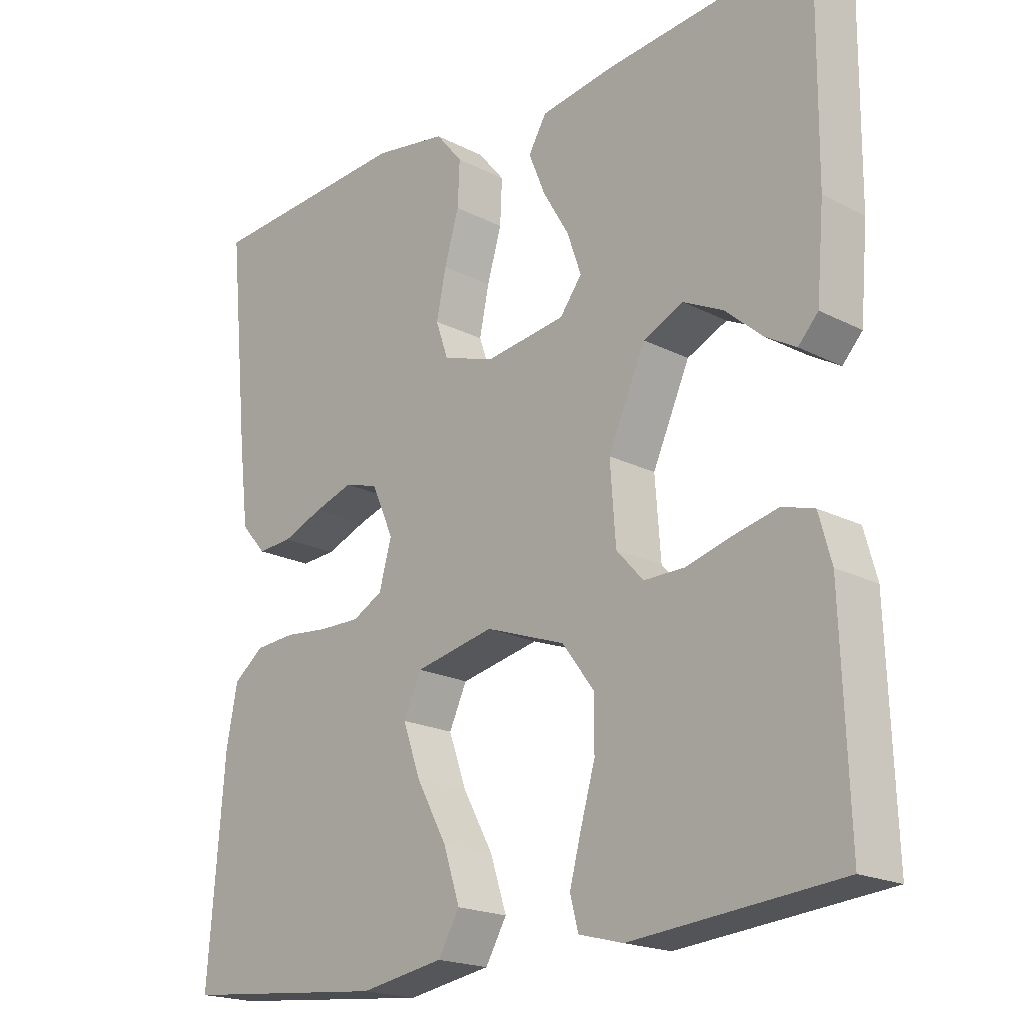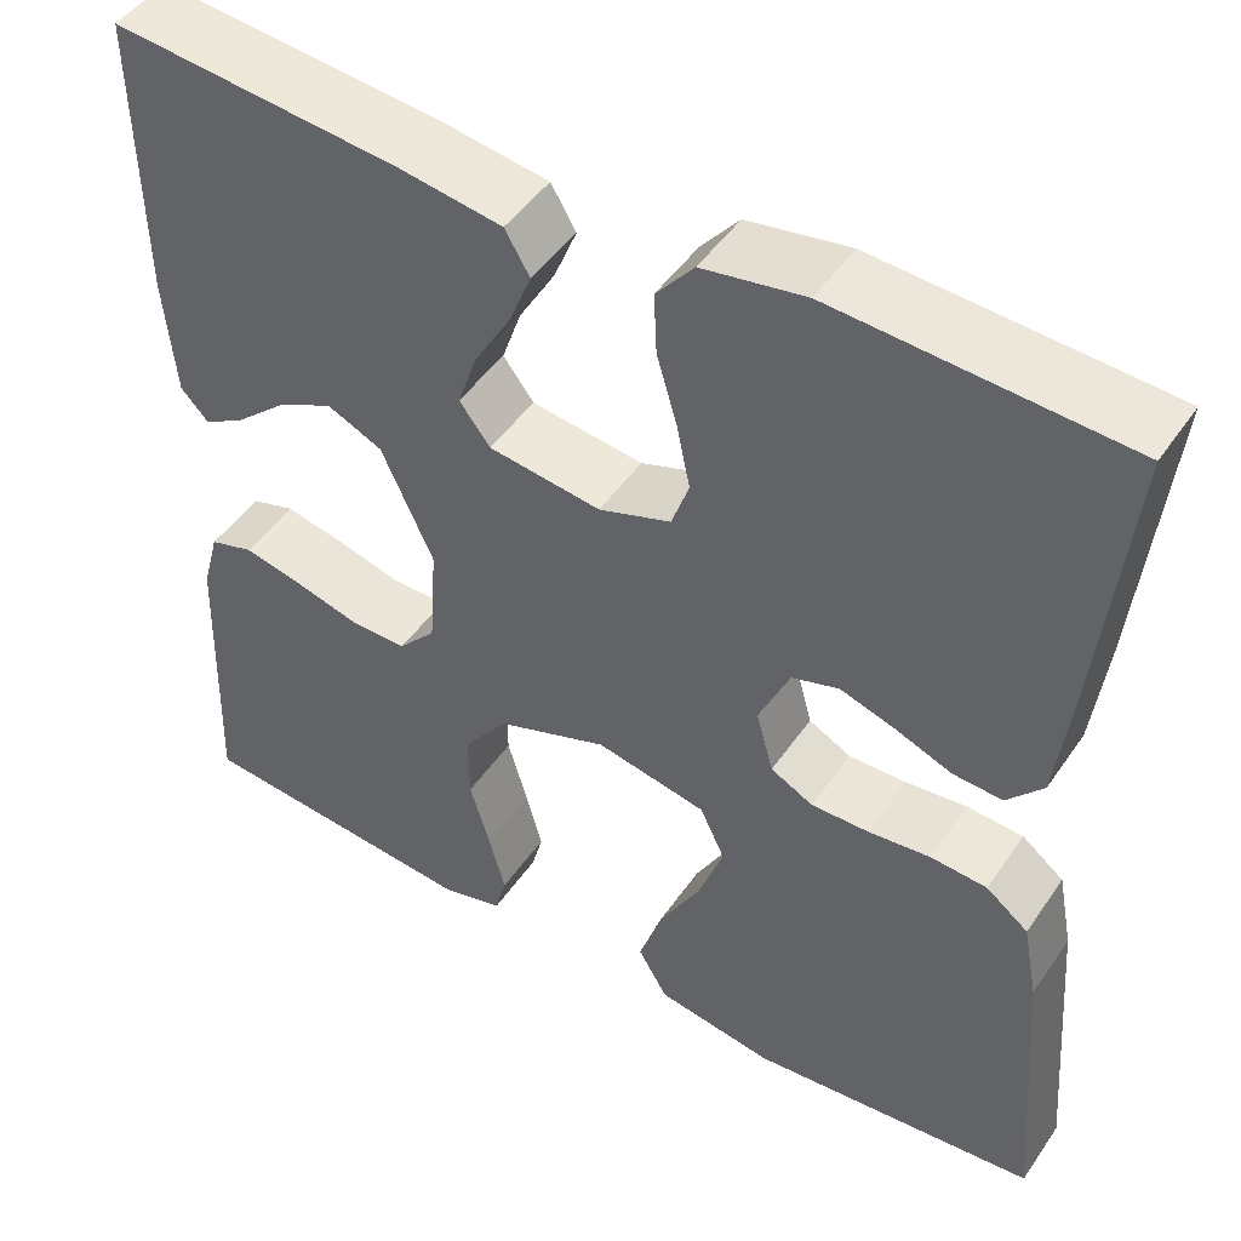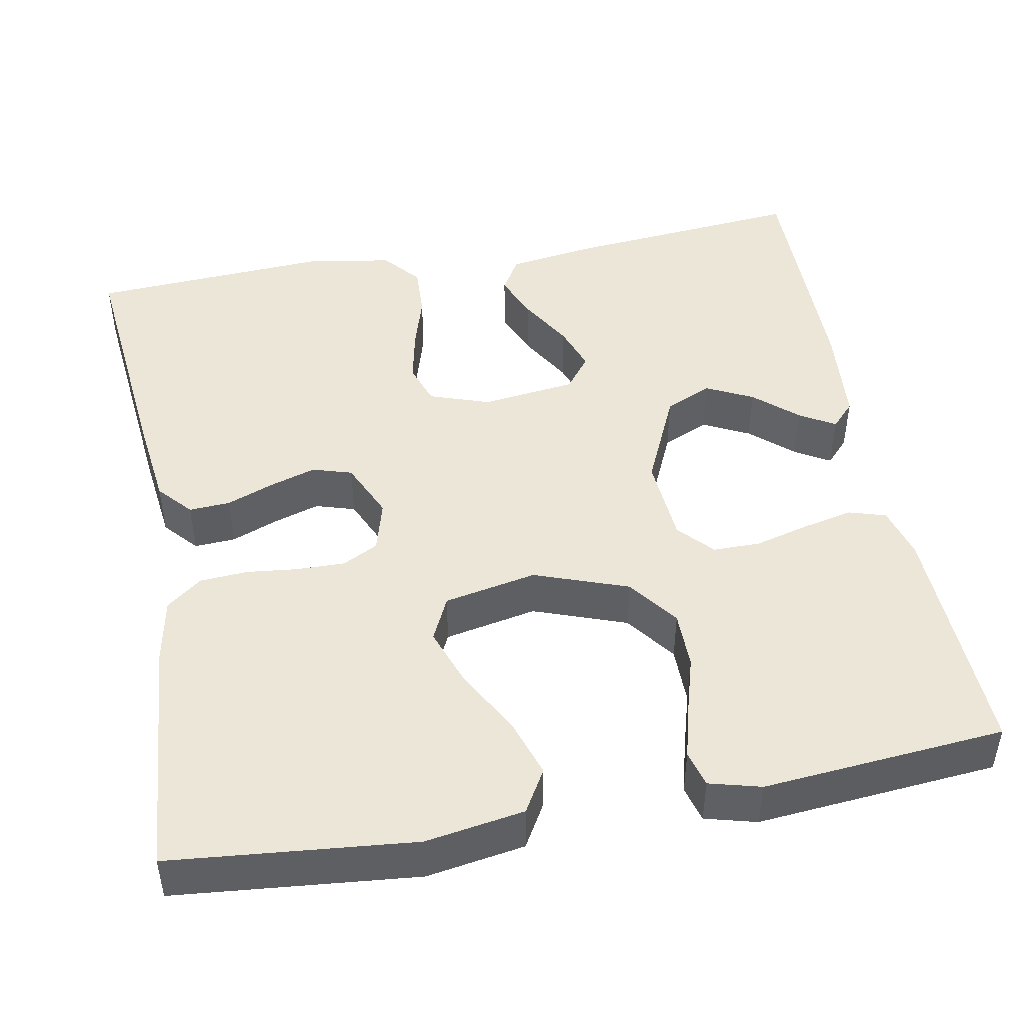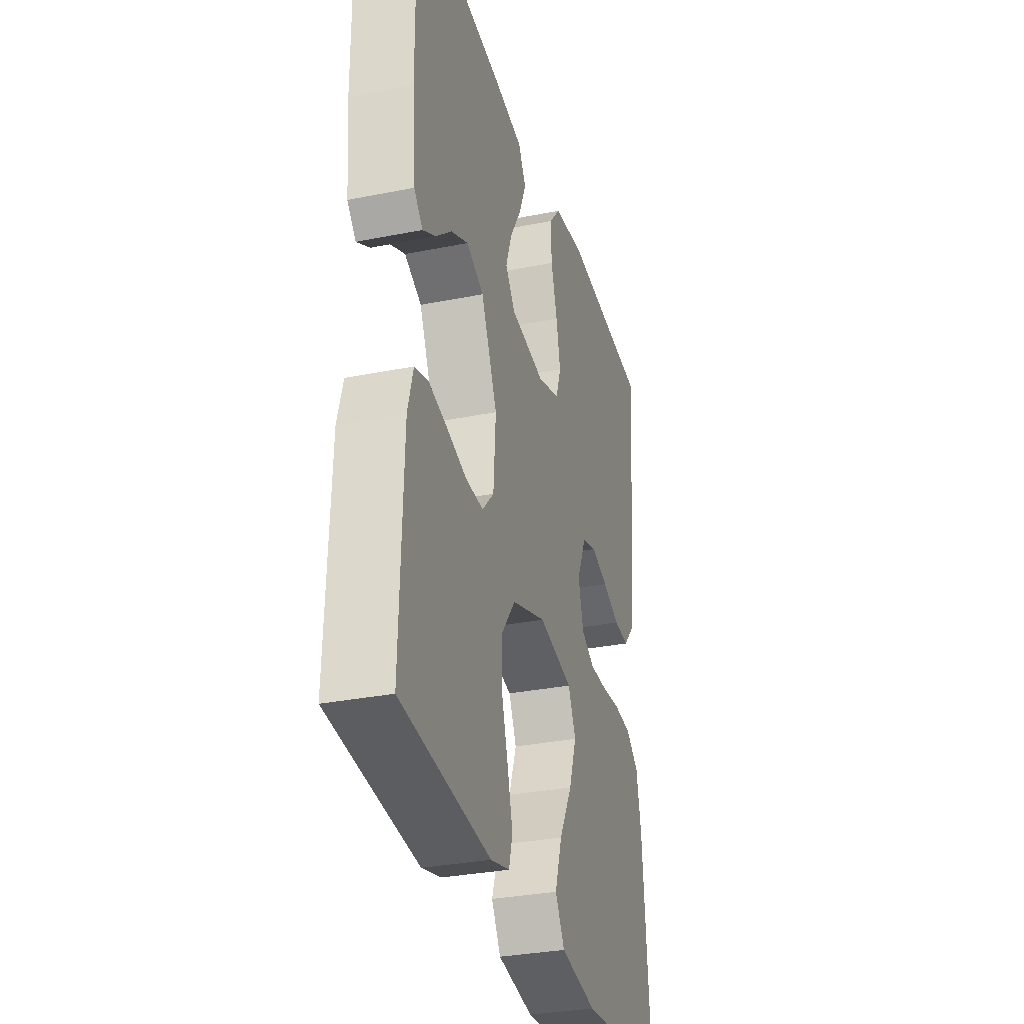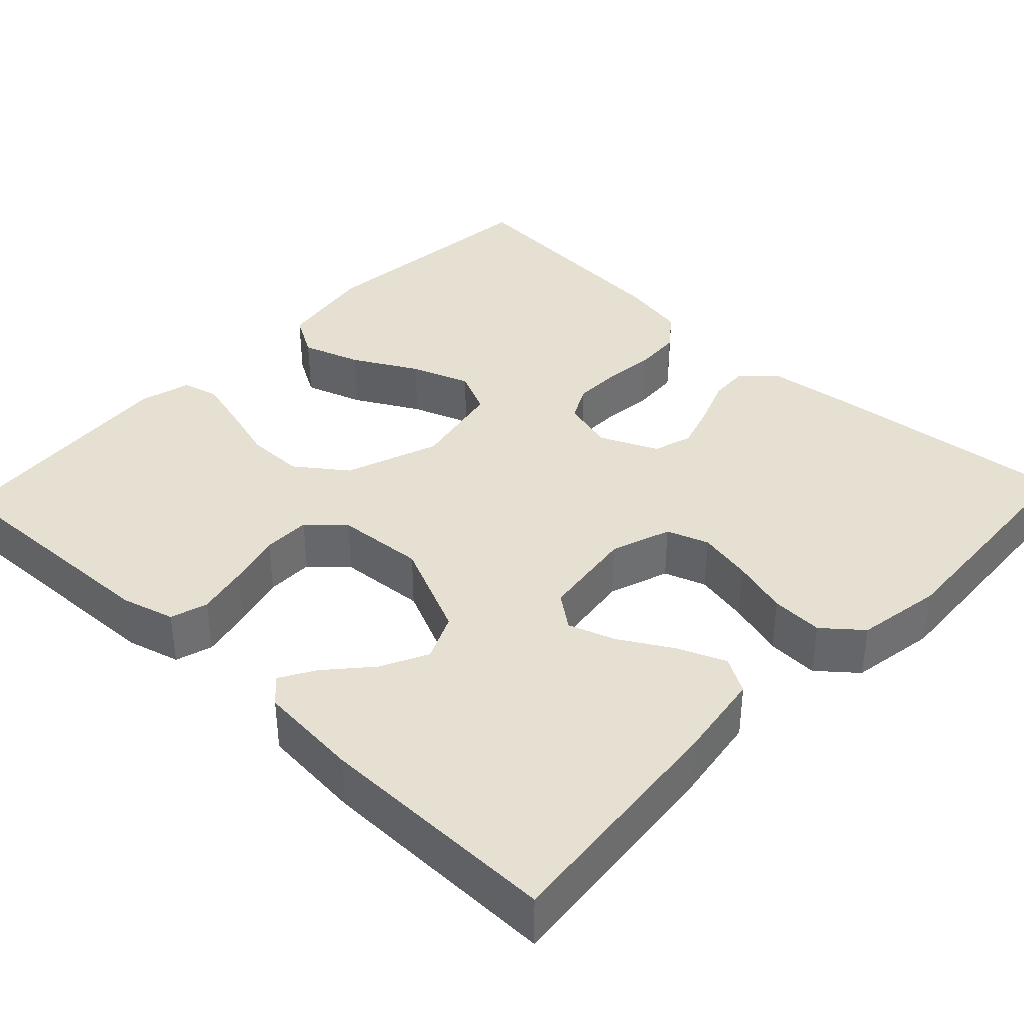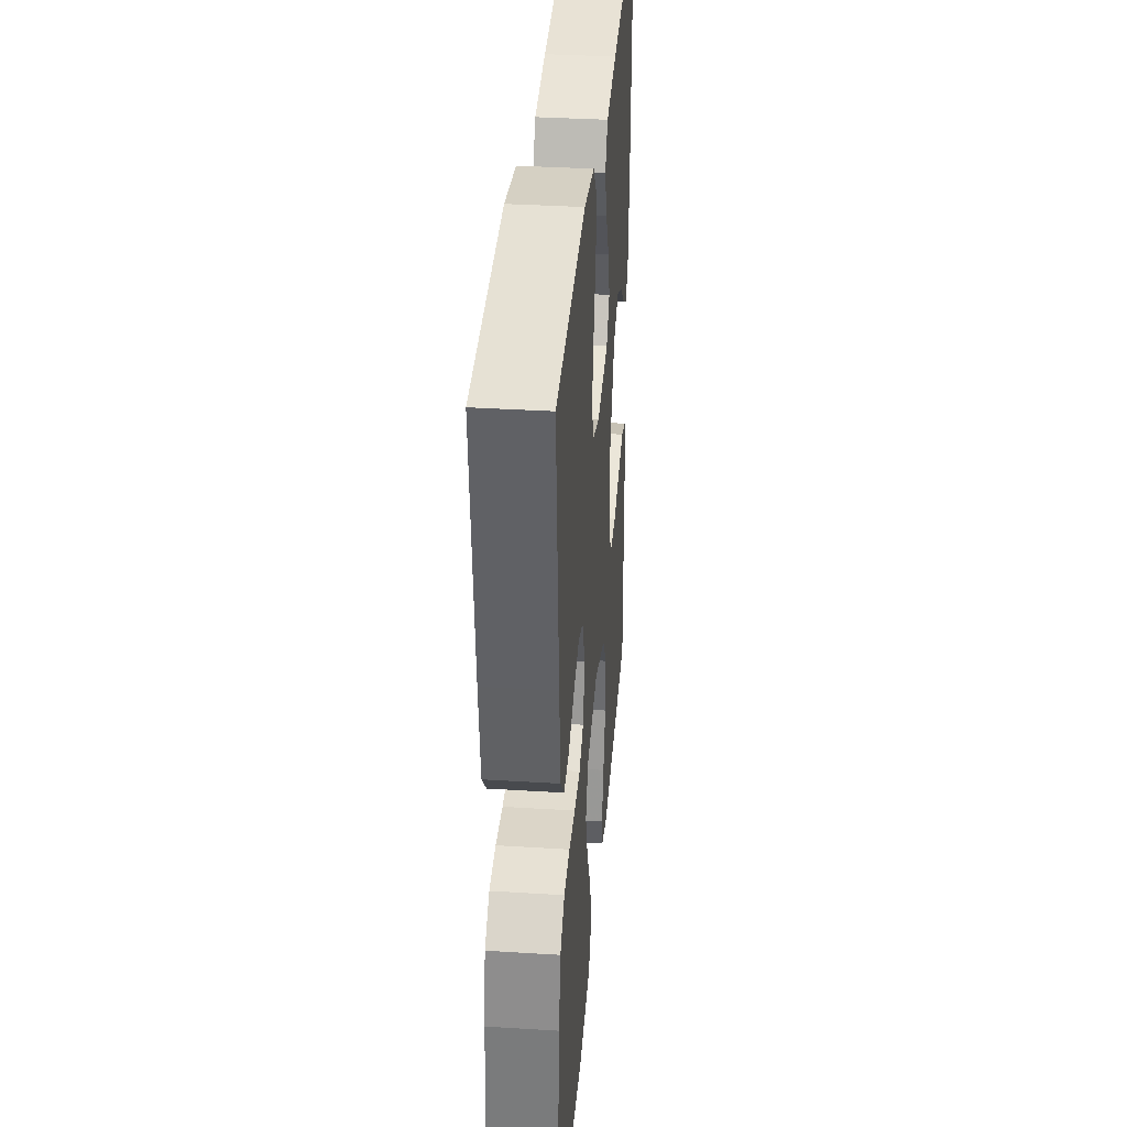
<metadata>
{"format":"obj","ext":"obj","renderer":"f3d","projection":"perspective","resolution":1024,"background":"white","views":[{"elev":-19.8,"azim":-133.4,"up":"+Z"},{"elev":47.6,"azim":32.8,"up":"+Z"},{"elev":46.3,"azim":169.4,"up":"+Y"},{"elev":-32.2,"azim":-74.4,"up":"+Z"},{"elev":37.8,"azim":-46.6,"up":"+Y"},{"elev":35.7,"azim":94.7,"up":"+Z"}]}
</metadata>
<code>
v 0.5 0.07 0.5
v 0.47 0.07 0.2
v 0.456 0.07 0.085
v 0.419 0.07 0.043
v 0.368 0.07 0.046
v 0.309 0.07 0.069
v 0.252 0.07 0.087
v 0.203 0.07 0.072
v 0.171 0.07 0
v 0.189 0.07 -0.065
v 0.233 0.07 -0.088
v 0.293 0.07 -0.087
v 0.357 0.07 -0.08
v 0.416 0.07 -0.084
v 0.46 0.07 -0.118
v 0.476 0.07 -0.2
v 0.5 0.07 -0.5
v 0.2 0.07 -0.529
v 0.078 0.07 -0.509
v 0.047 0.07 -0.456
v 0.071 0.07 -0.383
v 0.115 0.07 -0.303
v 0.141 0.07 -0.23
v 0.115 0.07 -0.175
v 0 0.07 -0.152
v -0.116 0.07 -0.194
v -0.162 0.07 -0.256
v -0.162 0.07 -0.328
v -0.141 0.07 -0.4
v -0.124 0.07 -0.464
v -0.136 0.07 -0.509
v -0.2 0.07 -0.526
v -0.5 0.07 -0.5
v -0.49 0.07 -0.2
v -0.472 0.07 -0.134
v -0.426 0.07 -0.12
v -0.363 0.07 -0.134
v -0.296 0.07 -0.152
v -0.237 0.07 -0.152
v -0.198 0.07 -0.109
v -0.19 0.07 0
v -0.244 0.07 0.119
v -0.302 0.07 0.145
v -0.36 0.07 0.116
v -0.413 0.07 0.069
v -0.457 0.07 0.043
v -0.486 0.07 0.074
v -0.497 0.07 0.2
v -0.5 0.07 0.5
v -0.2 0.07 0.472
v -0.093 0.07 0.456
v -0.067 0.07 0.412
v -0.091 0.07 0.353
v -0.129 0.07 0.288
v -0.149 0.07 0.23
v -0.117 0.07 0.188
v 0 0.07 0.173
v 0.075 0.07 0.199
v 0.093 0.07 0.251
v 0.079 0.07 0.318
v 0.058 0.07 0.389
v 0.055 0.07 0.453
v 0.094 0.07 0.5
v 0.2 0.07 0.518
v 0.5 0 0.5
v 0.47 0 0.2
v 0.456 0 0.085
v 0.419 0 0.043
v 0.368 0 0.046
v 0.309 0 0.069
v 0.252 0 0.087
v 0.203 0 0.072
v 0.171 0 0
v 0.189 0 -0.065
v 0.233 0 -0.088
v 0.293 0 -0.087
v 0.357 0 -0.08
v 0.416 0 -0.084
v 0.46 0 -0.118
v 0.476 0 -0.2
v 0.5 0 -0.5
v 0.2 0 -0.529
v 0.078 0 -0.509
v 0.047 0 -0.456
v 0.071 0 -0.383
v 0.115 0 -0.303
v 0.141 0 -0.23
v 0.115 0 -0.175
v 0 0 -0.152
v -0.116 0 -0.194
v -0.162 0 -0.256
v -0.162 0 -0.328
v -0.141 0 -0.4
v -0.124 0 -0.464
v -0.136 0 -0.509
v -0.2 0 -0.526
v -0.5 0 -0.5
v -0.49 0 -0.2
v -0.472 0 -0.134
v -0.426 0 -0.12
v -0.363 0 -0.134
v -0.296 0 -0.152
v -0.237 0 -0.152
v -0.198 0 -0.109
v -0.19 0 0
v -0.244 0 0.119
v -0.302 0 0.145
v -0.36 0 0.116
v -0.413 0 0.069
v -0.457 0 0.043
v -0.486 0 0.074
v -0.497 0 0.2
v -0.5 0 0.5
v -0.2 0 0.472
v -0.093 0 0.456
v -0.067 0 0.412
v -0.091 0 0.353
v -0.129 0 0.288
v -0.149 0 0.23
v -0.117 0 0.188
v 0 0 0.173
v 0.075 0 0.199
v 0.093 0 0.251
v 0.079 0 0.318
v 0.058 0 0.389
v 0.055 0 0.453
v 0.094 0 0.5
v 0.2 0 0.518
f 4 5 6
f 3 4 6
f 2 3 6
f 1 2 6
f 64 1 6
f 63 64 6
f 62 63 6
f 61 62 6
f 60 61 6
f 59 60 6 7
f 58 59 7 8
f 57 58 8 9
f 56 57 9 10
f 52 53 54
f 51 52 54
f 50 51 54
f 49 50 54
f 48 49 54
f 47 48 54
f 47 54 55
f 44 45 46 47
f 43 44 47 55
f 42 43 55 56
f 36 37 38
f 35 36 38
f 34 35 38
f 33 34 38
f 32 33 38
f 31 32 38
f 30 31 38
f 29 30 38
f 28 29 38
f 27 28 38 39
f 26 27 39 40
f 20 21 22
f 19 20 22
f 18 19 22
f 17 18 22
f 16 17 22
f 15 16 22
f 14 15 22
f 13 14 22
f 12 13 22
f 11 12 22 23
f 10 11 23 24
f 10 24 25
f 56 10 25
f 42 56 25
f 41 42 25
f 25 26 40 41
f 70 69 68
f 70 68 67
f 70 67 66
f 70 66 65
f 70 65 128
f 70 128 127
f 70 127 126
f 70 126 125
f 70 125 124
f 71 70 124 123
f 72 71 123 122
f 73 72 122 121
f 74 73 121 120
f 118 117 116
f 118 116 115
f 118 115 114
f 118 114 113
f 118 113 112
f 118 112 111
f 119 118 111
f 111 110 109 108
f 119 111 108 107
f 120 119 107 106
f 102 101 100
f 102 100 99
f 102 99 98
f 102 98 97
f 102 97 96
f 102 96 95
f 102 95 94
f 102 94 93
f 102 93 92
f 103 102 92 91
f 104 103 91 90
f 86 85 84
f 86 84 83
f 86 83 82
f 86 82 81
f 86 81 80
f 86 80 79
f 86 79 78
f 86 78 77
f 86 77 76
f 87 86 76 75
f 88 87 75 74
f 89 88 74
f 89 74 120
f 89 120 106
f 89 106 105
f 105 104 90 89
f 1 65 66 2
f 2 66 67 3
f 3 67 68 4
f 4 68 69 5
f 5 69 70 6
f 6 70 71 7
f 7 71 72 8
f 8 72 73 9
f 9 73 74 10
f 10 74 75 11
f 11 75 76 12
f 12 76 77 13
f 13 77 78 14
f 14 78 79 15
f 15 79 80 16
f 16 80 81 17
f 17 81 82 18
f 18 82 83 19
f 19 83 84 20
f 20 84 85 21
f 21 85 86 22
f 22 86 87 23
f 23 87 88 24
f 24 88 89 25
f 25 89 90 26
f 26 90 91 27
f 27 91 92 28
f 28 92 93 29
f 29 93 94 30
f 30 94 95 31
f 31 95 96 32
f 32 96 97 33
f 33 97 98 34
f 34 98 99 35
f 35 99 100 36
f 36 100 101 37
f 37 101 102 38
f 38 102 103 39
f 39 103 104 40
f 40 104 105 41
f 41 105 106 42
f 42 106 107 43
f 43 107 108 44
f 44 108 109 45
f 45 109 110 46
f 46 110 111 47
f 47 111 112 48
f 48 112 113 49
f 49 113 114 50
f 50 114 115 51
f 51 115 116 52
f 52 116 117 53
f 53 117 118 54
f 54 118 119 55
f 55 119 120 56
f 56 120 121 57
f 57 121 122 58
f 58 122 123 59
f 59 123 124 60
f 60 124 125 61
f 61 125 126 62
f 62 126 127 63
f 63 127 128 64
f 64 128 65 1

</code>
